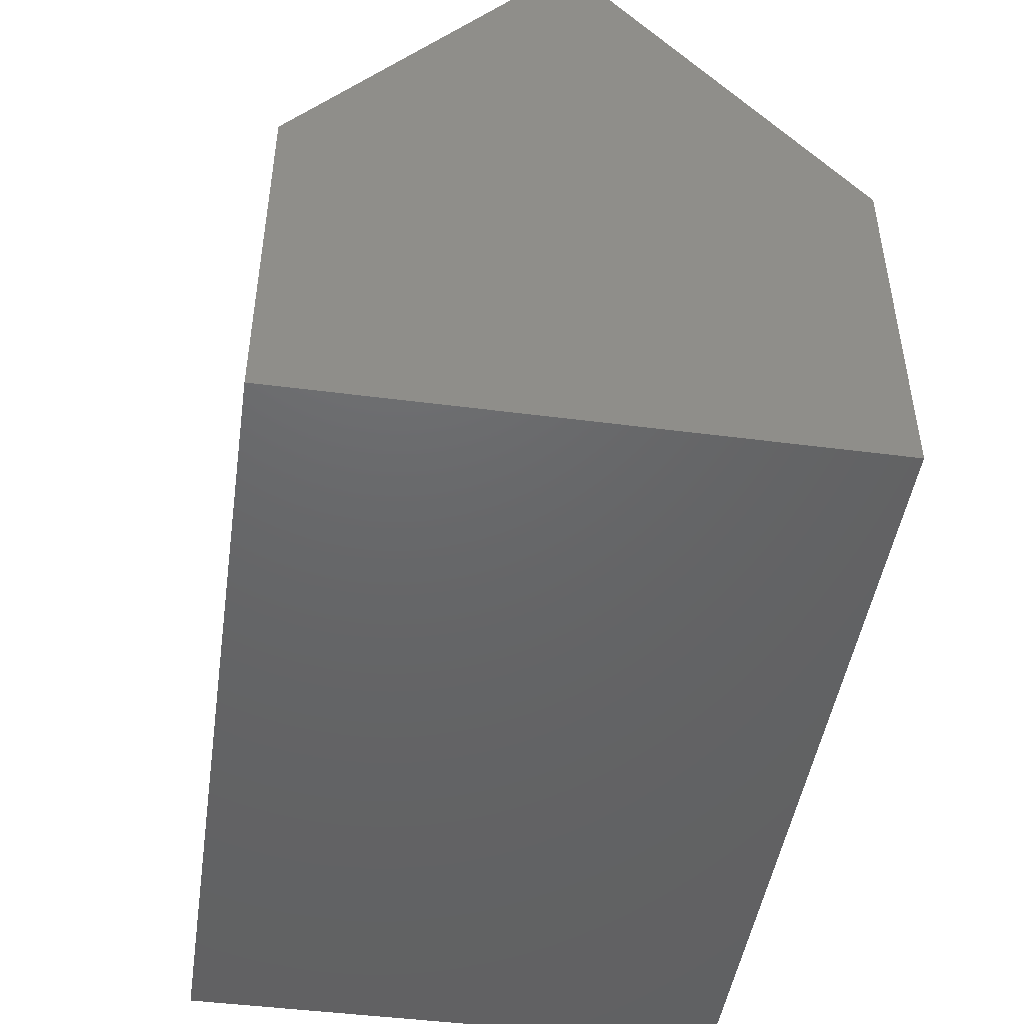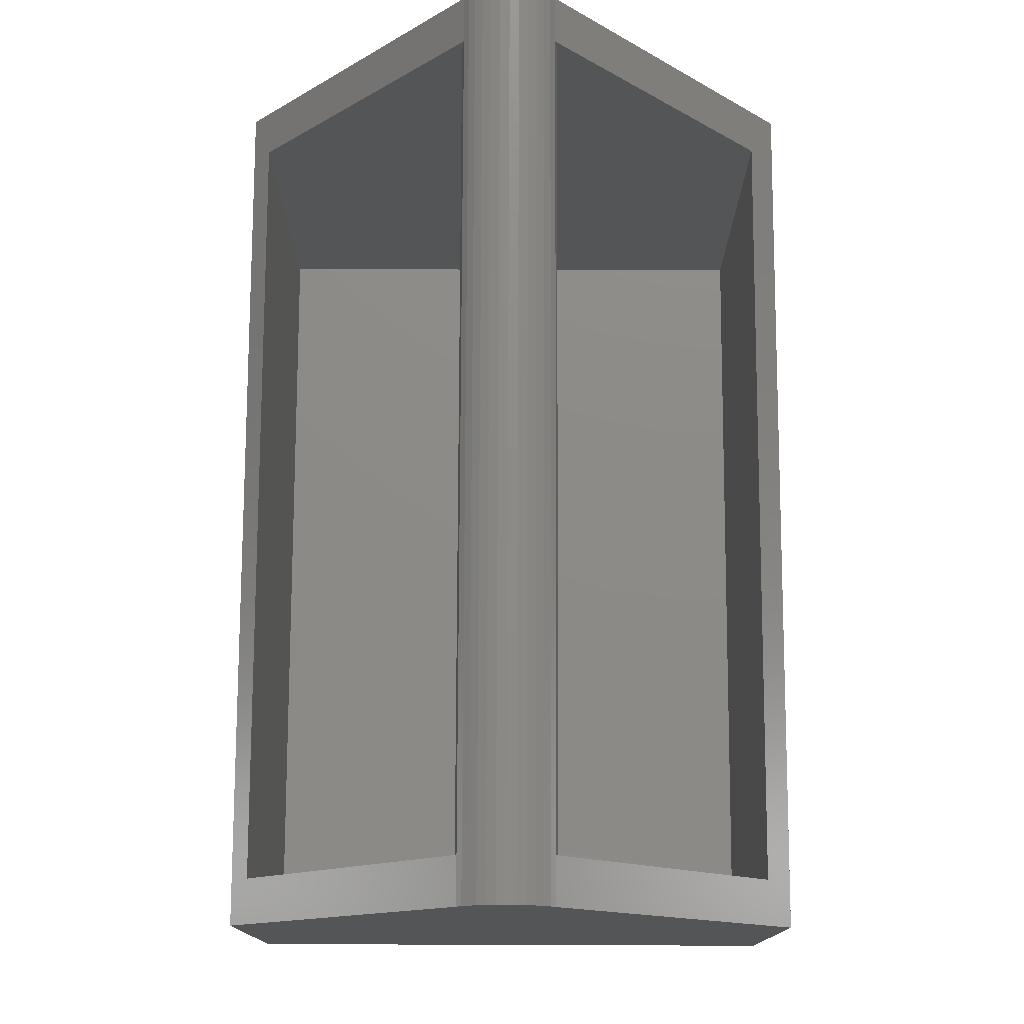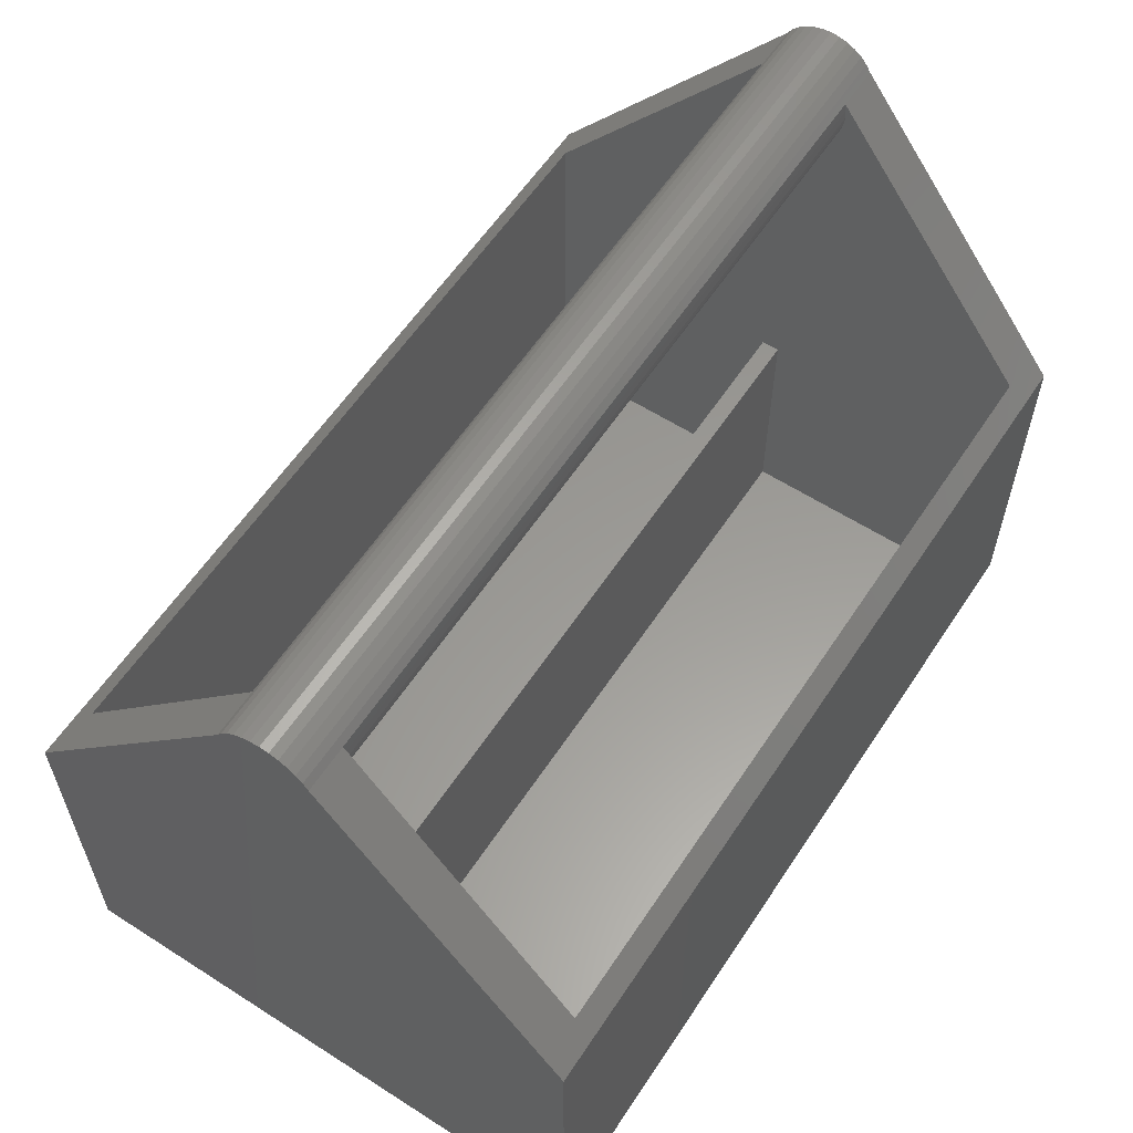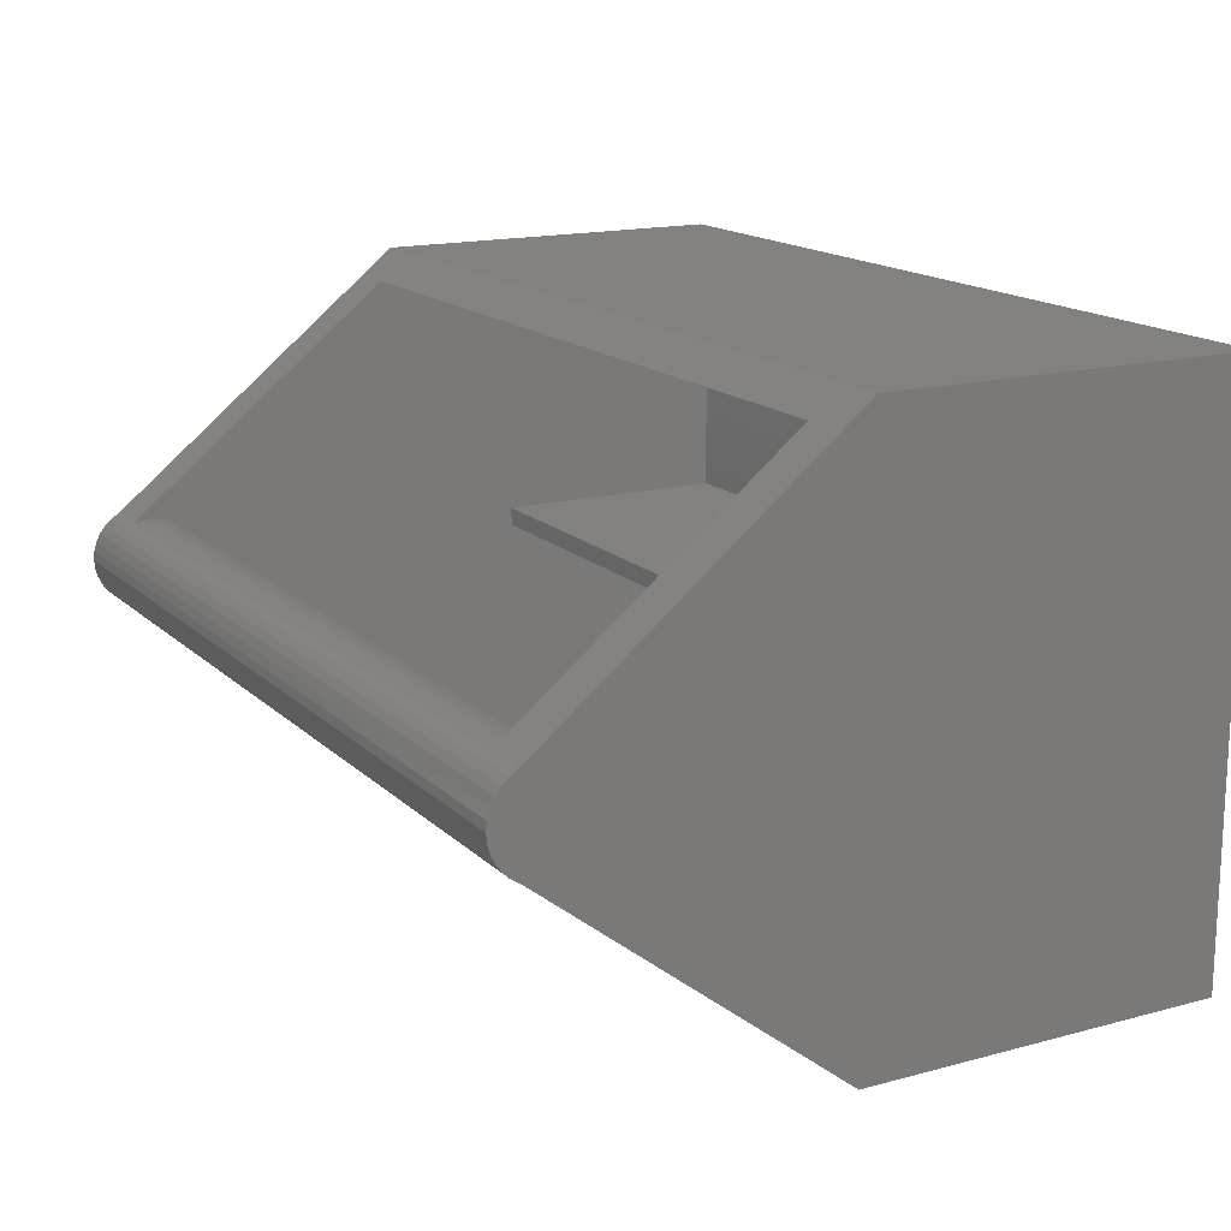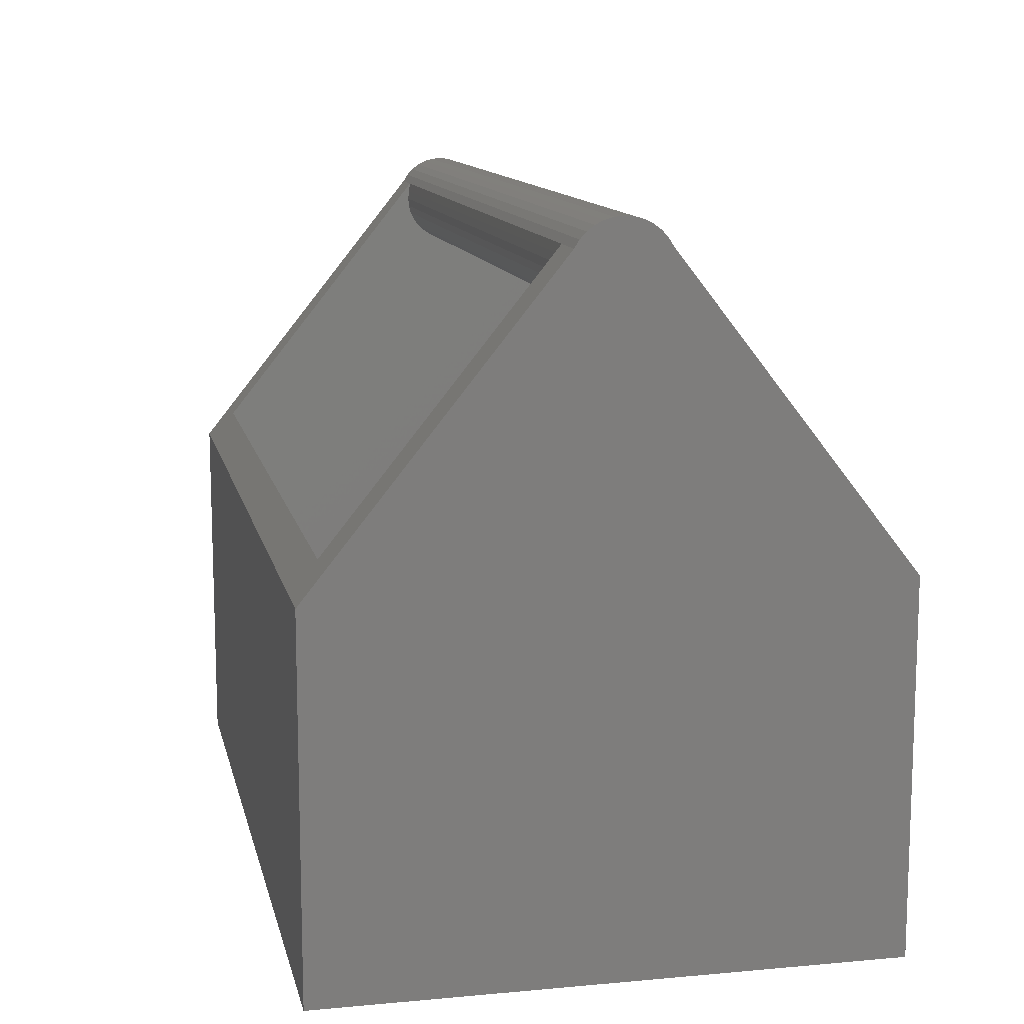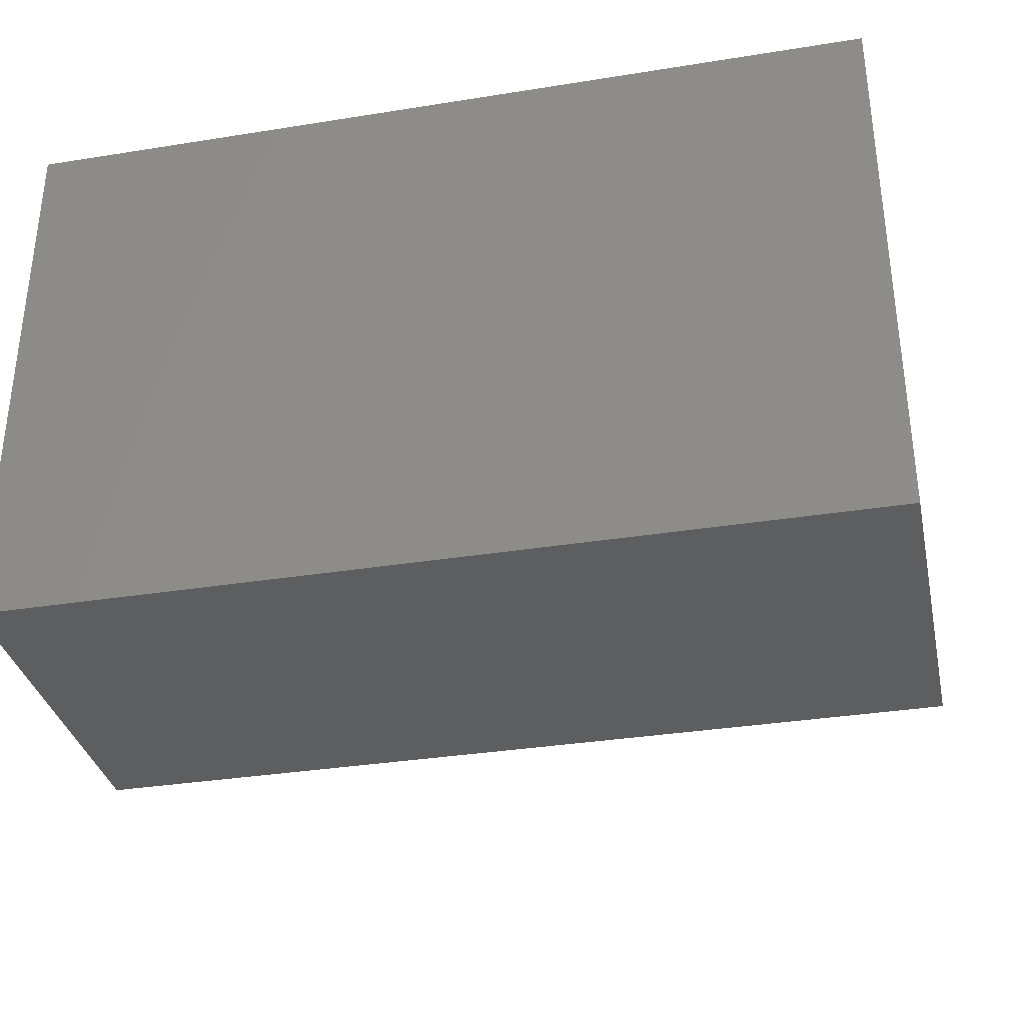
<metadata>
{"format":"stl","ext":"stl","renderer":"f3d","projection":"perspective","resolution":1024,"background":"white","views":[{"elev":-46.7,"azim":81.6,"up":"+Z"},{"elev":76.4,"azim":90.2,"up":"+Z"},{"elev":59.5,"azim":-56.7,"up":"+Z"},{"elev":16.0,"azim":60.9,"up":"+Y"},{"elev":12.1,"azim":-102.2,"up":"+Z"},{"elev":-34.1,"azim":-167.8,"up":"+Y"}]}
</metadata>
<code>
# stl→obj: 106 verts, 212 faces
v 0.3359 -0.2266 -0.3594
v 0.3359 -0.007812 -0.3594
v -0.3359 -0.2266 -0.3594
v -0.3359 -0.007812 -0.3594
v 0.3359 0.007812 -0.3594
v 0.3359 0.2234 -0.3594
v -0.3359 0.007812 -0.3594
v -0.3359 0.2234 -0.3594
v 0.3359 -0.05063 0.187
v 0.3359 -0.03956 0.2012
v 0.3359 -0.04049 0.1934
v 0.3359 -0.04133 0.186
v 0.3359 -0.04078 0.1786
v 0.3359 -0.03886 0.1714
v 0.3359 -0.03564 0.1647
v 0.3359 -0.2266 -0.03837
v 0.3359 0.05533 0.1777
v 0.3359 0.2234 -0.03111
v 0.3359 0.0281 0.1587
v 0.3359 0.03251 0.1647
v 0.3359 0.03573 0.1714
v 0.3359 0.03765 0.1786
v 0.3359 0.0382 0.186
v 0.3359 0.03737 0.1934
v 0.3359 0.03643 0.2012
v 0.3359 0.007812 -0.1543
v 0.3359 -0.007812 -0.1543
v 0.3359 0.002152 0.1456
v 0.3359 0.009452 0.147
v 0.3359 0.01637 0.1497
v 0.3359 0.02266 0.1537
v 0.3359 -0.03123 0.1587
v 0.3359 -0.02578 0.1537
v 0.3359 -0.01949 0.1497
v 0.3359 -0.01258 0.147
v 0.3359 -0.005277 0.1456
v -0.3359 -0.05063 0.187
v -0.3359 -0.2266 -0.03837
v -0.3359 -0.03564 0.1647
v -0.3359 -0.03886 0.1714
v -0.3359 -0.04078 0.1786
v -0.3359 -0.04133 0.186
v -0.3359 -0.04049 0.1934
v -0.3359 -0.03956 0.2012
v -0.3359 0.05533 0.1777
v -0.3359 0.03643 0.2012
v -0.3359 0.03737 0.1934
v -0.3359 0.0382 0.186
v -0.3359 0.03765 0.1786
v -0.3359 0.03573 0.1714
v -0.3359 0.03251 0.1647
v -0.3359 0.0281 0.1587
v -0.3359 0.2234 -0.03111
v -0.3359 -0.007812 -0.1543
v -0.3359 0.007812 -0.1543
v -0.3359 0.02266 0.1537
v -0.3359 0.01637 0.1497
v -0.3359 0.009452 0.147
v -0.3359 0.002152 0.1456
v -0.3359 -0.005277 0.1456
v -0.3359 -0.01258 0.147
v -0.3359 -0.01949 0.1497
v -0.3359 -0.02578 0.1537
v -0.3359 -0.03123 0.1587
v 0.3359 -0.03807 0.202
v 0.3359 -0.03709 0.2031
v -0.3359 -0.03807 0.202
v -0.3359 -0.03709 0.2031
v -0.3359 0.03459 0.2018
v -0.3359 0.03396 0.2031
v 0.3359 0.03459 0.2018
v 0.3359 0.03396 0.2031
v -0.375 0.2454 -0.05839
v -0.375 0.03643 0.2012
v 0.375 0.2454 -0.05839
v 0.375 0.03643 0.2012
v 0.375 -0.2422 -0.05839
v 0.375 -0.03956 0.2012
v -0.375 -0.2422 -0.05839
v -0.375 -0.03956 0.2012
v 0.375 -0.03541 0.2079
v -0.375 -0.03541 0.2079
v -0.375 0.03229 0.2079
v 0.375 0.03229 0.2079
v -0.375 -0.03013 0.2136
v 0.375 -0.03013 0.2136
v -0.375 -0.02388 0.2183
v 0.375 -0.02388 0.2183
v -0.375 -0.01687 0.2218
v 0.375 -0.01687 0.2218
v -0.375 -0.009348 0.2239
v 0.375 -0.009348 0.2239
v -0.375 -0.001563 0.2246
v 0.375 -0.001563 0.2246
v -0.375 0.006223 0.2239
v 0.375 0.006223 0.2239
v -0.375 0.01375 0.2218
v 0.375 0.01375 0.2218
v -0.375 0.02075 0.2183
v 0.375 0.02075 0.2183
v -0.375 0.027 0.2136
v 0.375 0.027 0.2136
v 0.375 -0.2422 -0.375
v 0.375 0.2454 -0.375
v -0.375 -0.2422 -0.375
v -0.375 0.2454 -0.375
f 1 2 3
f 3 2 4
f 5 6 7
f 7 6 8
f 9 10 11
f 9 11 12
f 9 12 13
f 9 13 14
f 9 14 15
f 9 15 16
f 17 18 19
f 17 19 20
f 17 20 21
f 17 21 22
f 17 22 23
f 17 23 24
f 17 24 25
f 18 6 5
f 18 5 26
f 18 26 27
f 18 27 16
f 18 28 29
f 18 29 30
f 18 30 31
f 18 31 19
f 16 15 32
f 16 32 33
f 16 33 34
f 16 34 35
f 16 35 36
f 16 36 28
f 16 28 18
f 1 16 2
f 2 16 27
f 37 38 39
f 37 39 40
f 37 40 41
f 37 41 42
f 37 42 43
f 37 43 44
f 45 46 47
f 45 47 48
f 45 48 49
f 45 49 50
f 45 50 51
f 45 51 52
f 45 52 53
f 53 38 54
f 53 54 55
f 53 55 7
f 53 7 8
f 53 52 56
f 53 56 57
f 53 57 58
f 53 58 59
f 38 53 59
f 38 59 60
f 38 60 61
f 38 61 62
f 38 62 63
f 38 63 64
f 38 64 39
f 3 4 38
f 38 4 54
f 5 7 26
f 26 7 55
f 2 27 4
f 4 27 54
f 55 54 26
f 26 54 27
f 44 65 10
f 66 65 44
f 66 44 67
f 66 67 68
f 25 69 46
f 70 69 25
f 70 25 71
f 70 71 72
f 70 72 69
f 69 72 71
f 69 71 46
f 46 71 25
f 46 25 47
f 47 25 24
f 47 24 48
f 48 24 23
f 48 23 49
f 49 23 22
f 49 22 50
f 50 22 21
f 50 21 51
f 51 21 20
f 51 20 52
f 52 20 19
f 52 19 56
f 56 19 31
f 56 31 57
f 57 31 30
f 57 30 58
f 58 30 29
f 58 29 59
f 59 29 28
f 59 28 60
f 60 28 36
f 60 36 61
f 61 36 35
f 61 35 62
f 62 35 34
f 62 34 63
f 63 34 33
f 63 33 64
f 64 33 32
f 64 32 39
f 39 32 15
f 39 15 40
f 40 15 14
f 40 14 41
f 41 14 13
f 41 13 42
f 42 13 12
f 42 12 43
f 43 12 11
f 43 11 44
f 44 11 10
f 44 10 67
f 67 10 65
f 67 65 68
f 68 65 66
f 73 74 46
f 73 46 45
f 73 45 53
f 73 53 18
f 73 18 75
f 75 18 76
f 76 18 17
f 76 17 25
f 77 78 10
f 77 10 9
f 77 9 16
f 77 16 38
f 77 38 79
f 79 38 80
f 80 38 37
f 80 37 44
f 6 18 8
f 8 18 53
f 16 1 38
f 38 1 3
f 81 82 80
f 81 80 44
f 81 44 10
f 81 10 78
f 83 84 76
f 83 76 25
f 83 25 46
f 83 46 74
f 82 81 85
f 85 81 86
f 85 86 87
f 87 86 88
f 87 88 89
f 89 88 90
f 89 90 91
f 91 90 92
f 91 92 93
f 93 92 94
f 93 94 95
f 95 94 96
f 95 96 97
f 97 96 98
f 97 98 99
f 99 98 100
f 99 100 101
f 101 100 102
f 101 102 83
f 83 102 84
f 94 92 90
f 96 94 90
f 96 90 98
f 98 90 88
f 98 88 100
f 100 88 86
f 100 86 102
f 102 86 81
f 102 81 84
f 78 77 75
f 78 75 76
f 78 76 84
f 78 84 81
f 103 104 77
f 77 104 75
f 89 91 93
f 89 93 95
f 97 89 95
f 87 89 97
f 99 87 97
f 85 87 99
f 101 85 99
f 82 85 101
f 83 82 101
f 80 82 83
f 80 83 74
f 80 74 73
f 80 73 79
f 105 79 106
f 106 79 73
f 79 105 77
f 77 105 103
f 106 73 104
f 104 73 75
f 105 106 103
f 103 106 104

</code>
